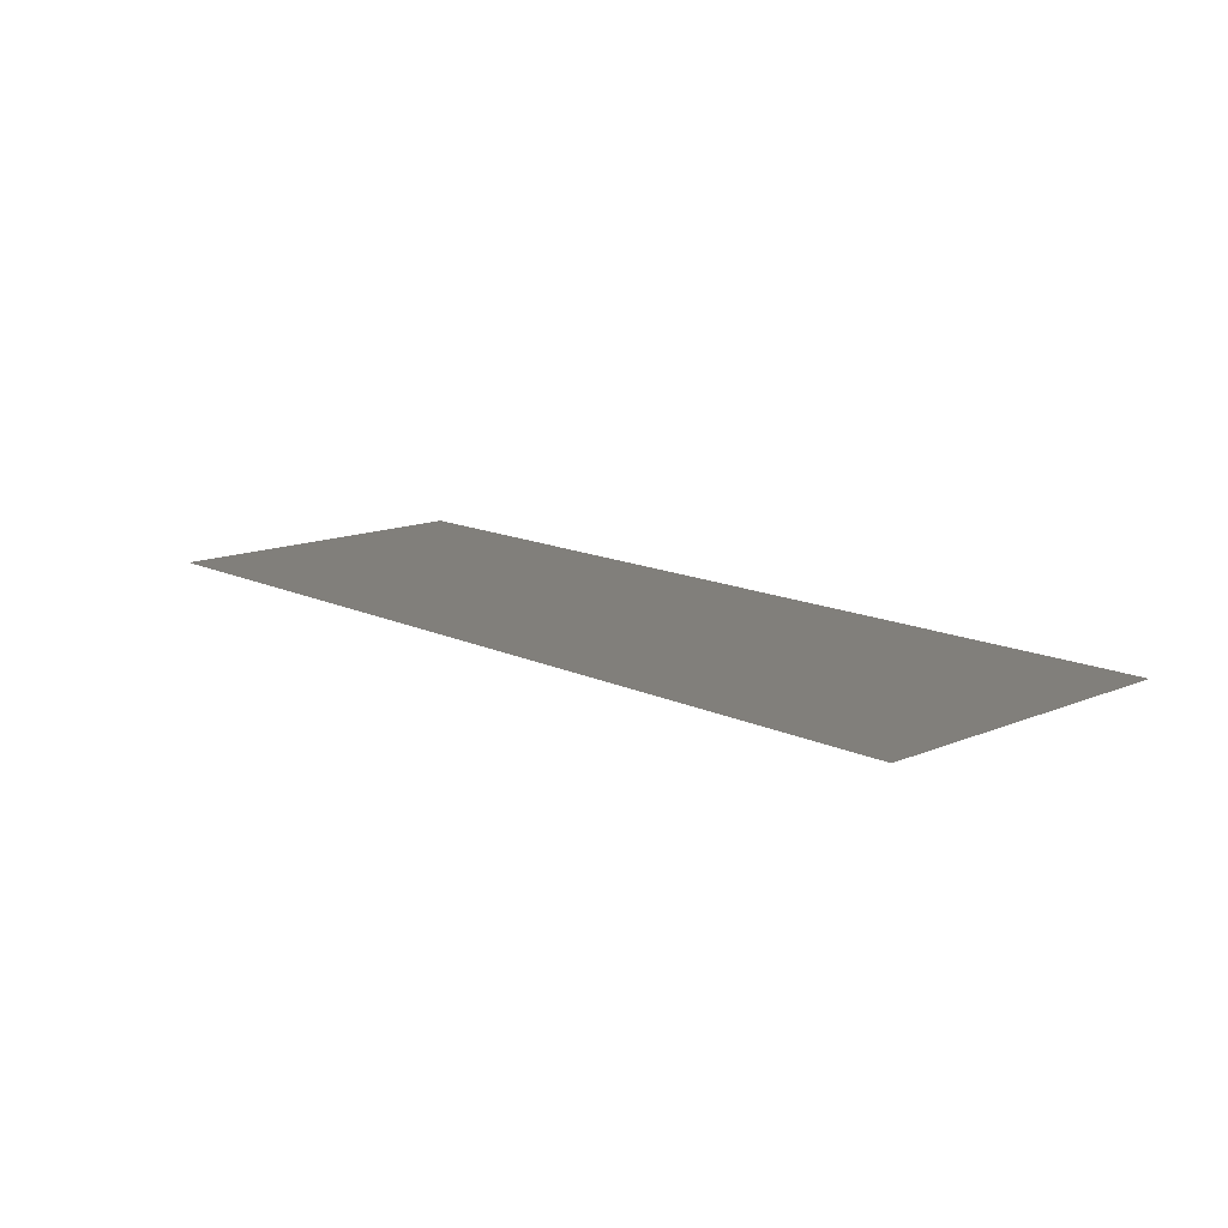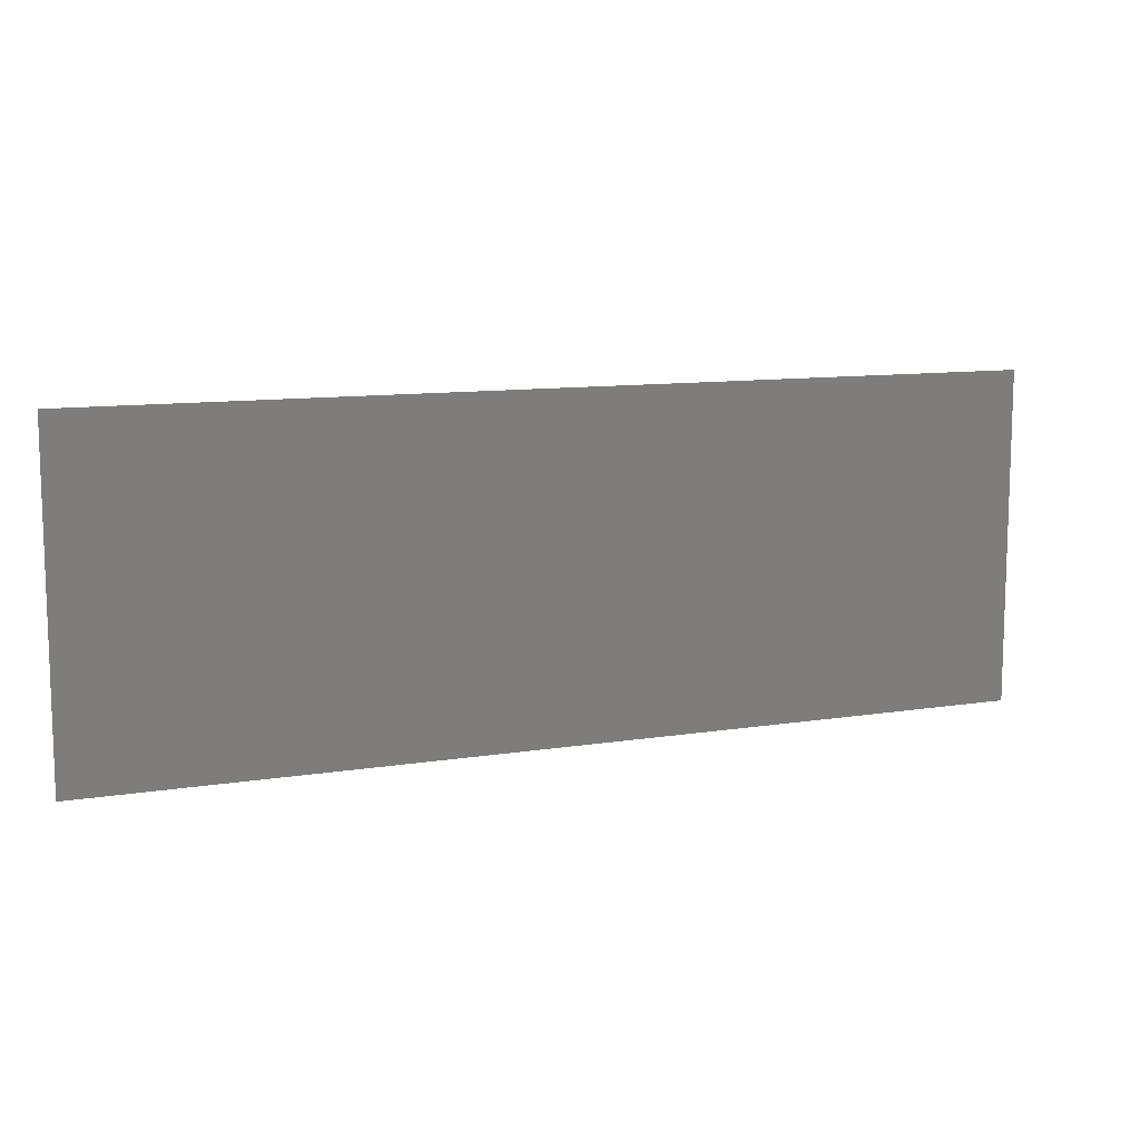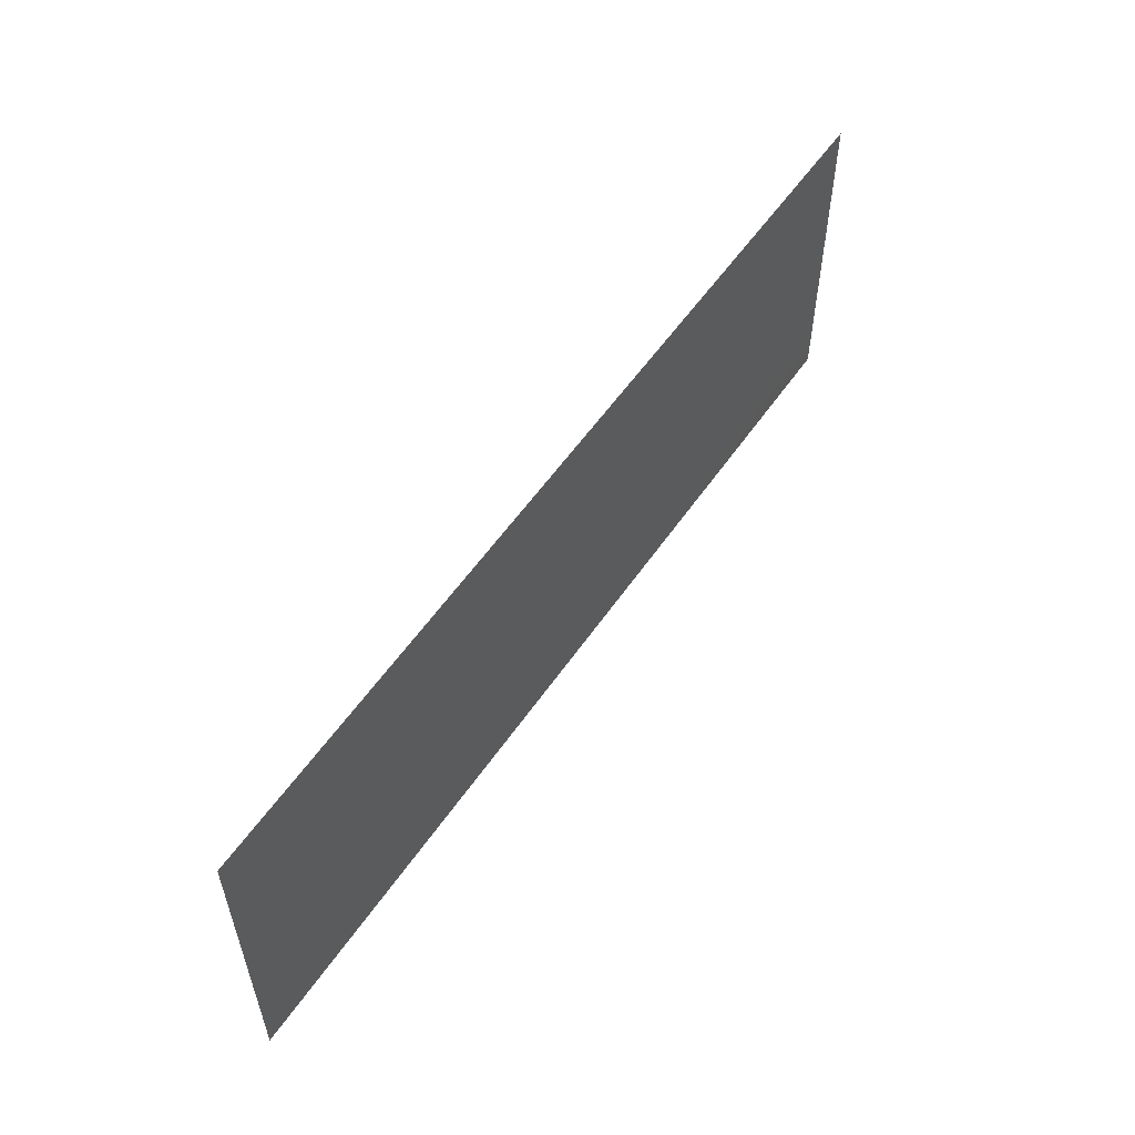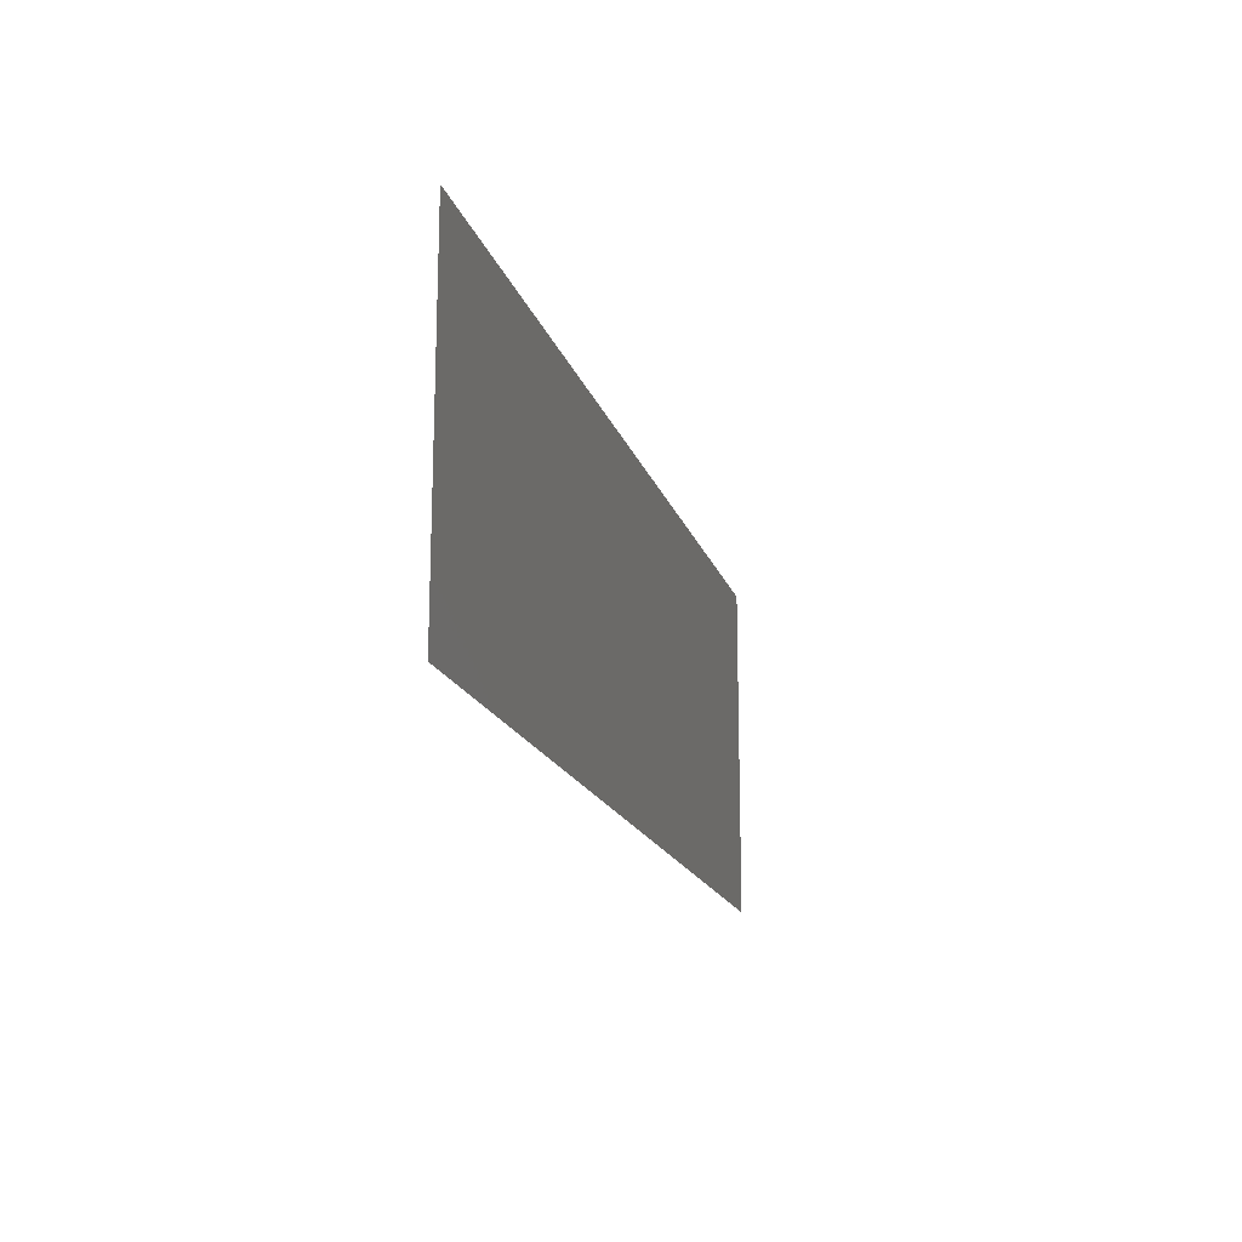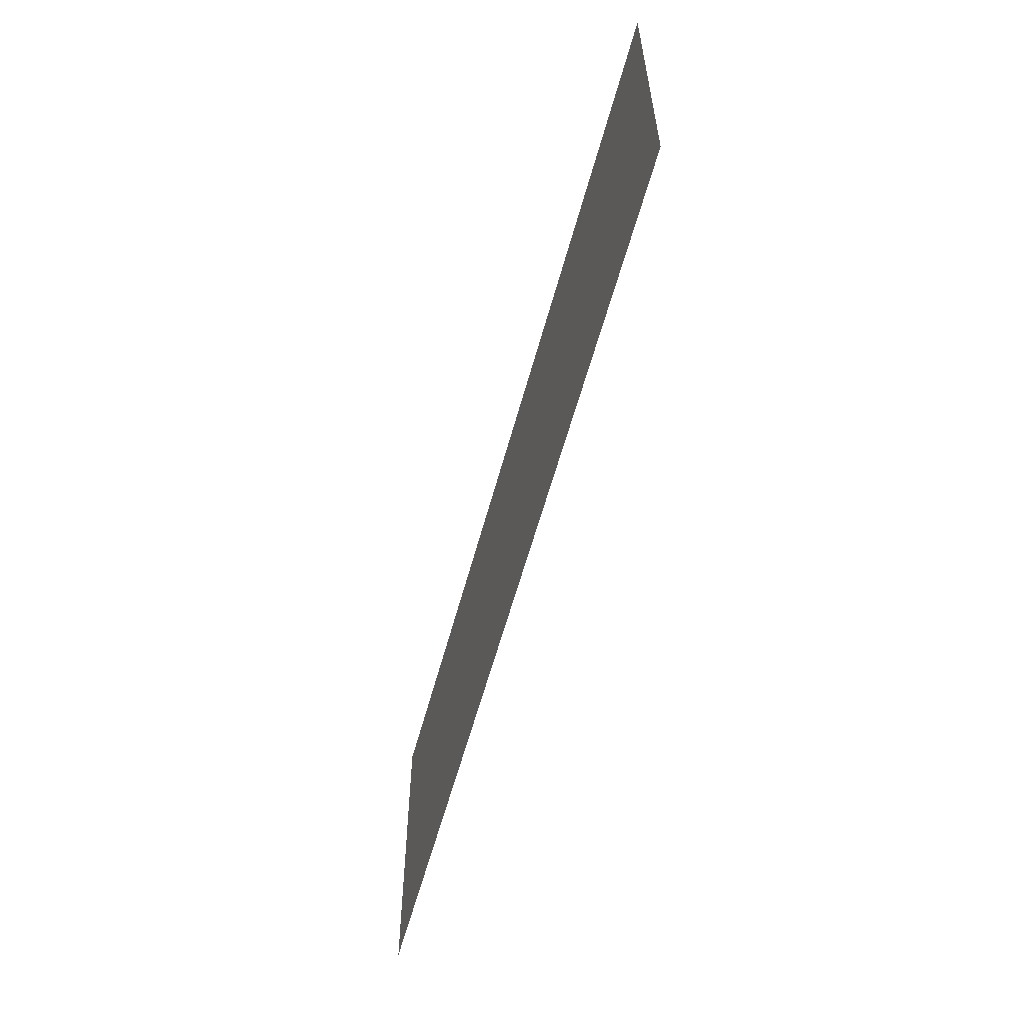
<metadata>
{"format":"stl","ext":"stl","renderer":"f3d","projection":"perspective","resolution":1024,"background":"white","views":[{"elev":13.6,"azim":-133.2,"up":"+Y"},{"elev":10.7,"azim":158.2,"up":"+Z"},{"elev":55.6,"azim":-56.1,"up":"+Z"},{"elev":-17.2,"azim":-75.0,"up":"+Z"},{"elev":-58.4,"azim":75.0,"up":"+Z"}]}
</metadata>
<code>
# stl→obj: 6 verts, 4 faces
v 34.94 22.73 34.87
v 45.71 22.73 34.87
v 45.71 22.73 42.54
v 34.94 22.73 42.54
v 24.16 22.73 34.87
v 24.16 22.73 42.54
f 1 2 3
f 1 3 4
f 5 1 4
f 5 4 6

</code>
